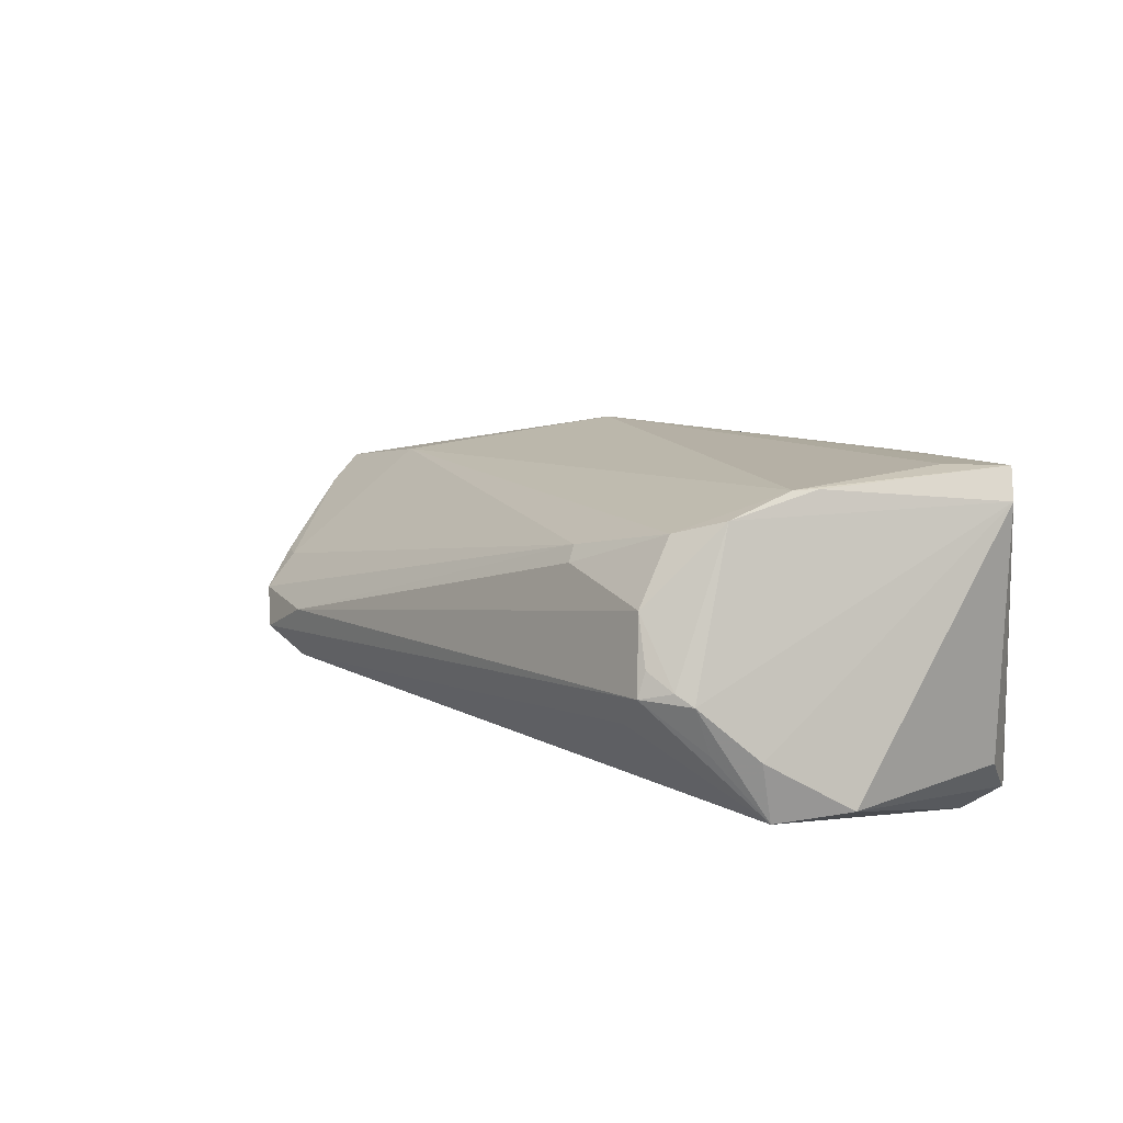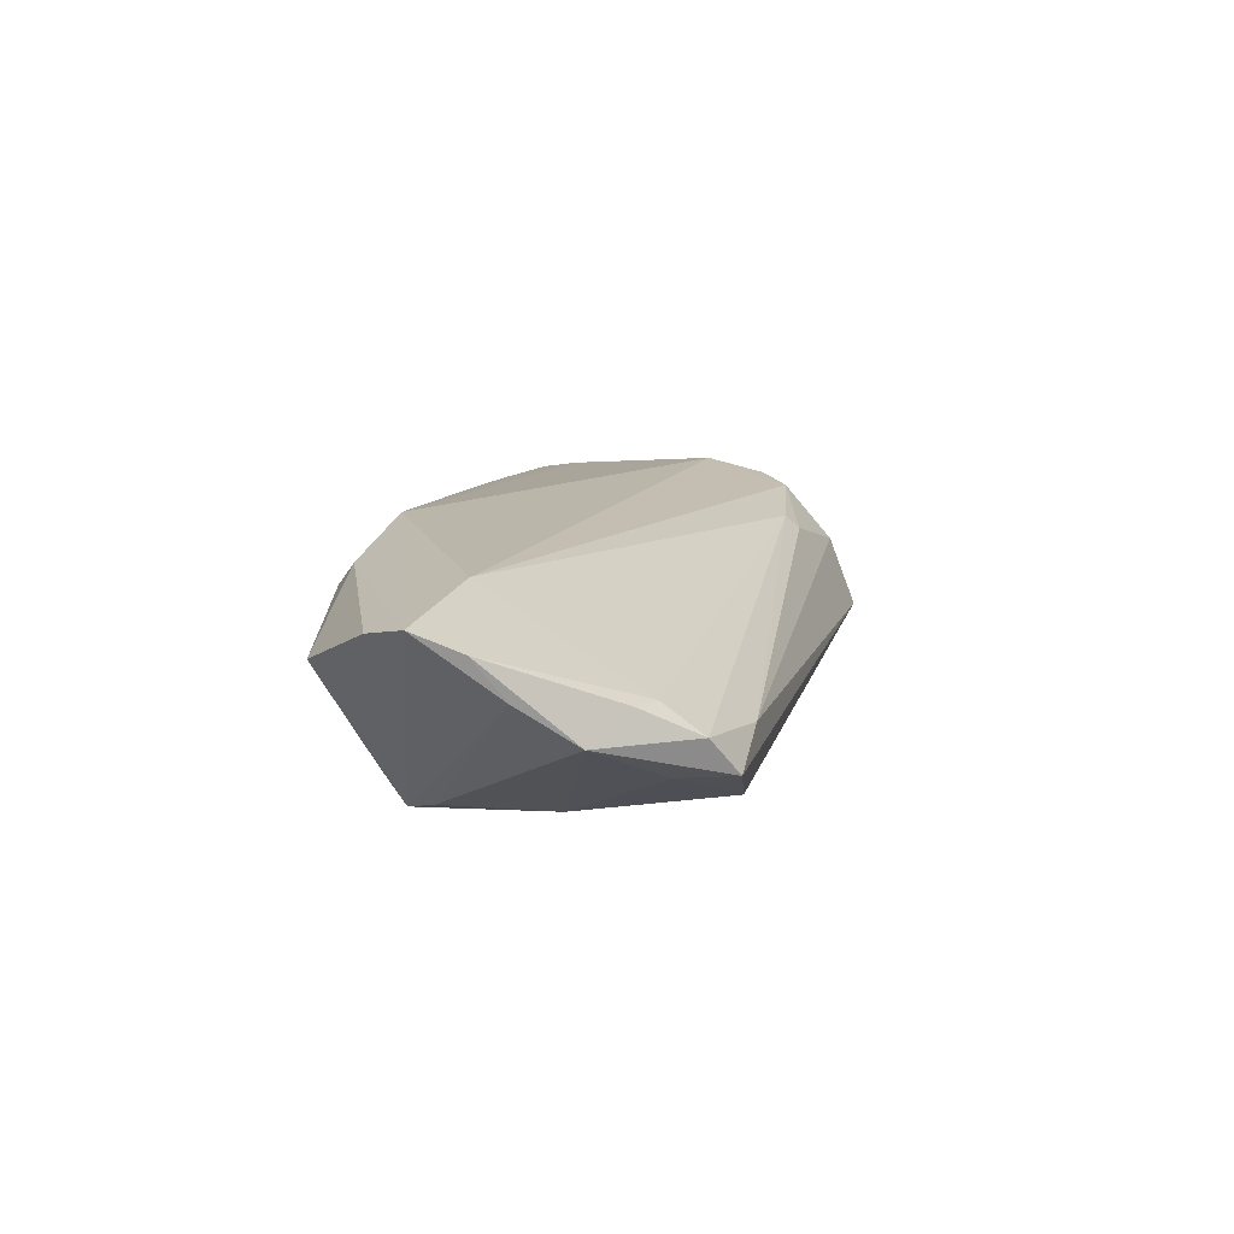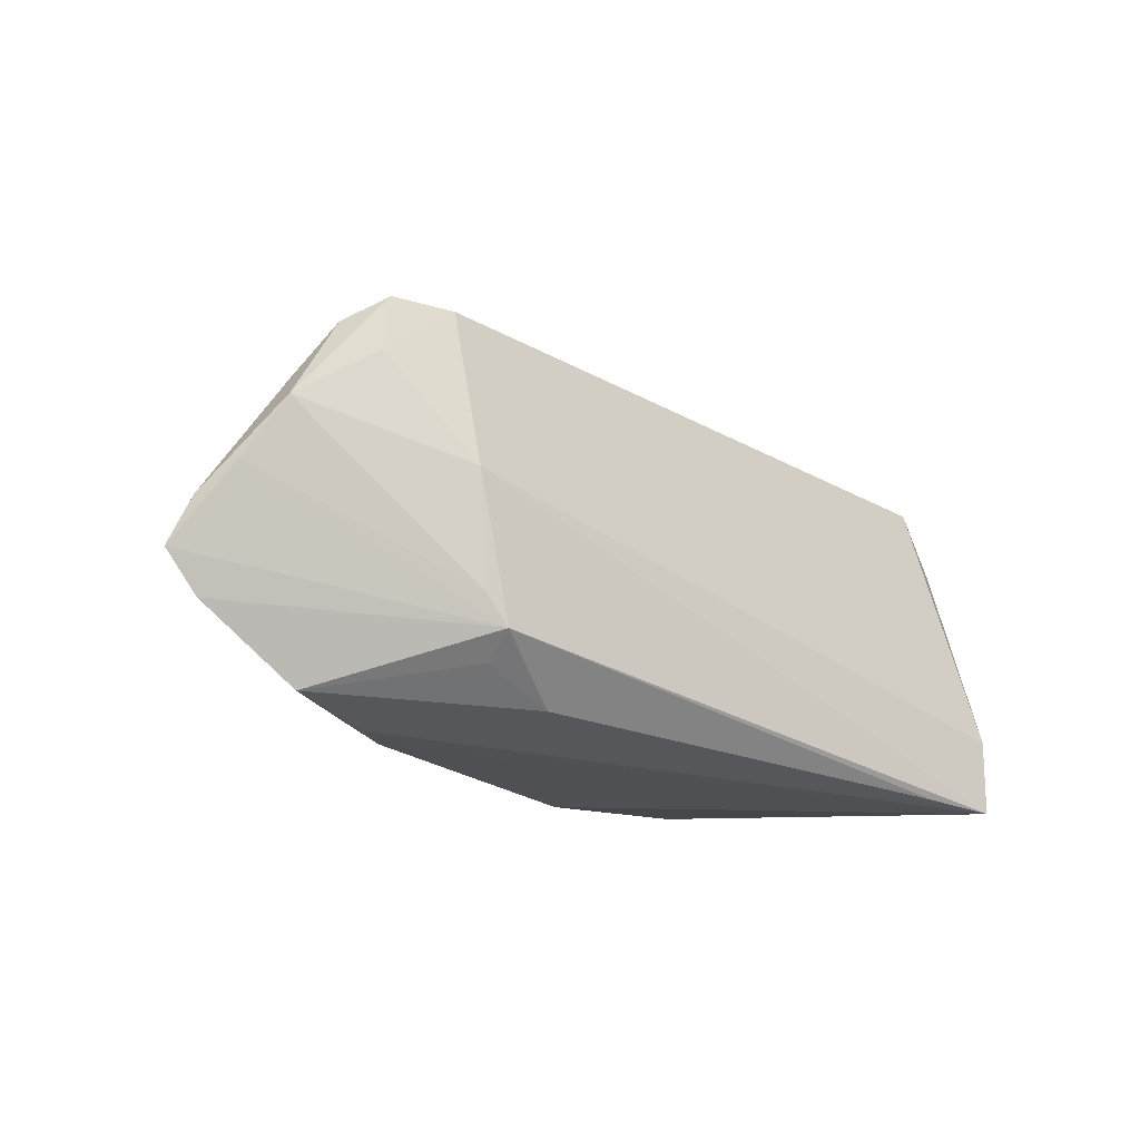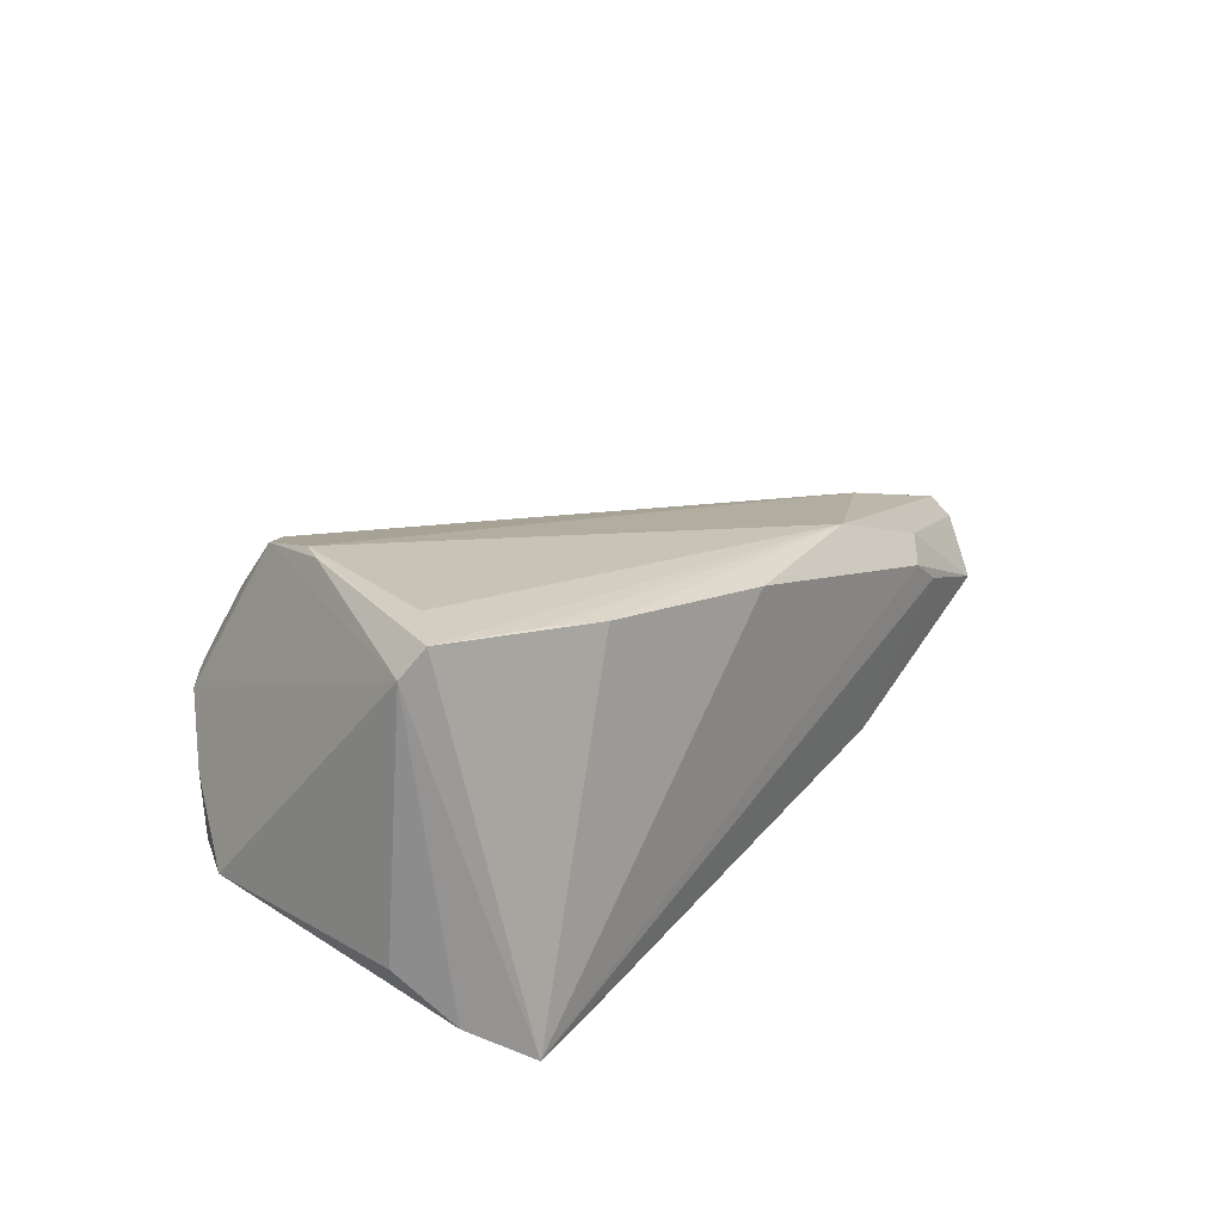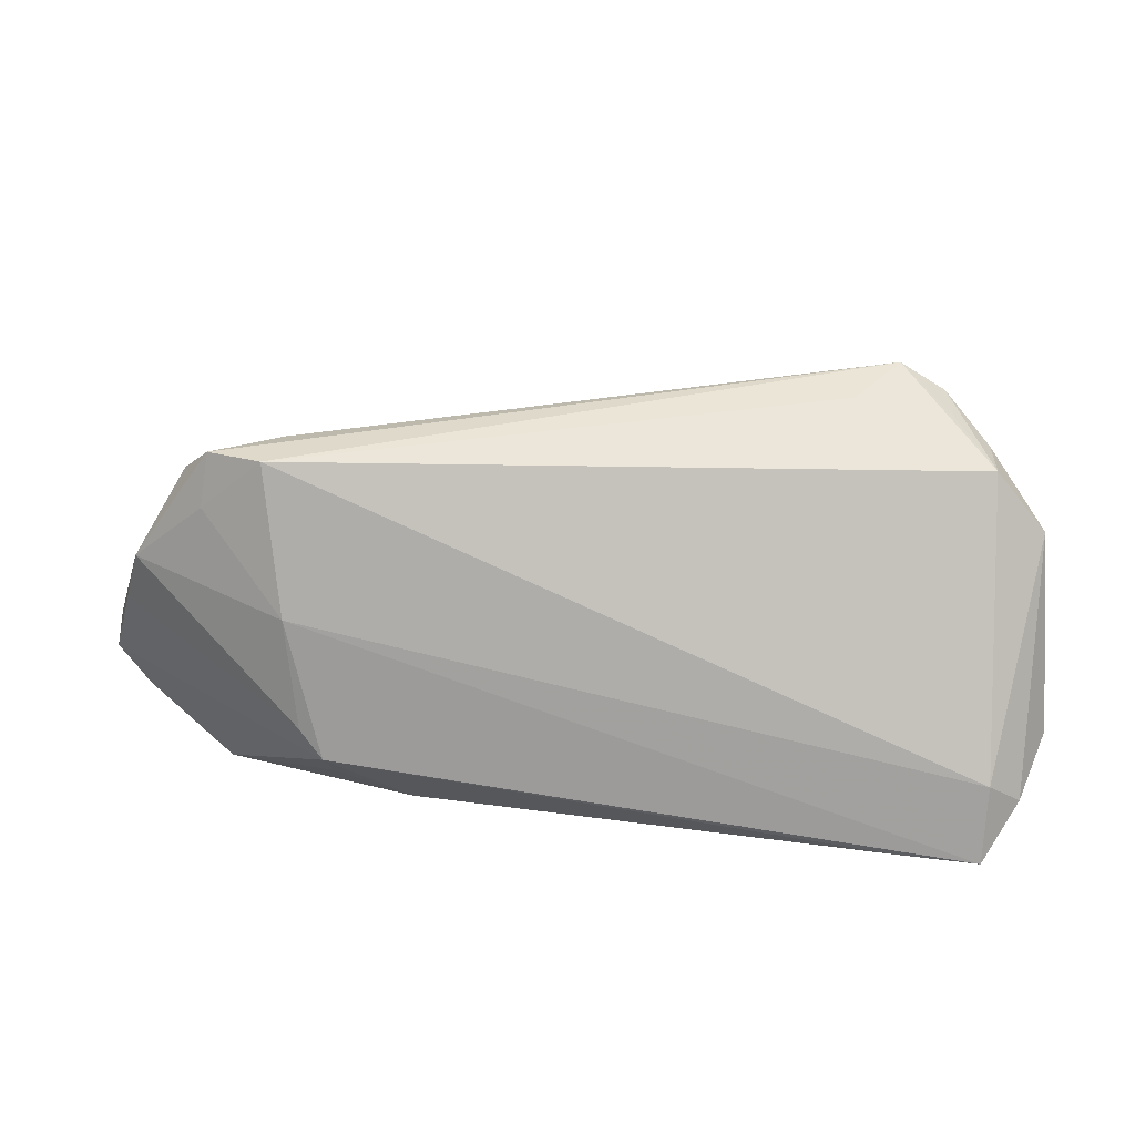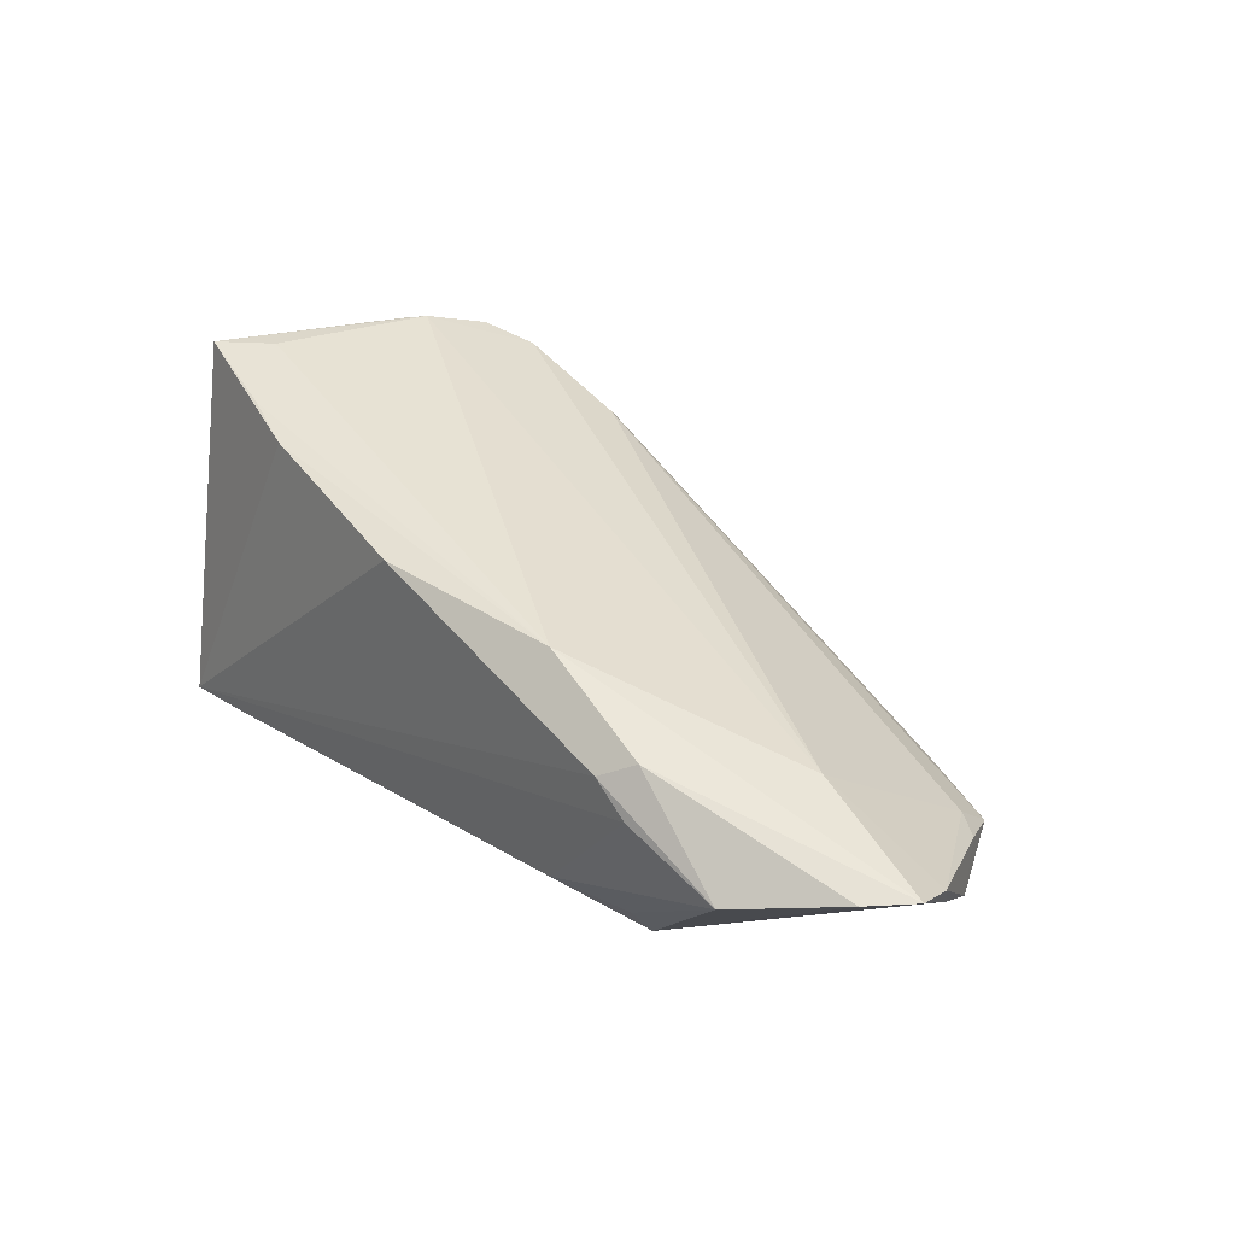
<metadata>
{"format":"obj","ext":"obj","renderer":"f3d","projection":"perspective","resolution":1024,"background":"white","views":[{"elev":21.0,"azim":-133.5,"up":"+Z"},{"elev":-0.8,"azim":97.2,"up":"+Z"},{"elev":-20.6,"azim":138.5,"up":"+Y"},{"elev":25.1,"azim":-55.5,"up":"+Z"},{"elev":17.4,"azim":-172.0,"up":"+Y"},{"elev":30.5,"azim":47.9,"up":"+Z"}]}
</metadata>
<code>
v -0.05031 0.01825 -0.004166
v -0.05087 0.01722 -0.01163
v -0.02248 0.0202 0.01145
v -0.04125 -0.02035 0.01963
v 0.02665 -0.01892 -0.02034
v 0.03327 0.01706 -0.01836
v 0.02634 -0.02182 -0.01648
v 0.05802 -0.01231 -0.002002
v -0.05518 -0.01995 -0.01856
v 0.03089 -0.001495 -0.02044
v 0.04434 0.01447 -0.01224
v -0.03568 0.0178 0.01782
v -0.009292 -0.02594 0.01344
v -0.02154 0.01852 0.01298
v -0.04106 -0.02632 -0.02144
v 0.0539 -0.01709 -0.002269
v 0.04269 -0.02552 -0.004726
v -0.04899 -0.01196 0.02215
v 0.04145 -0.00939 0.003369
v -0.03966 0.0266 0.002361
v -0.05463 -0.0172 0.02215
v -0.0515 -0.01711 -0.02189
v -0.0567 0.009952 -0.01048
v 0.04033 0.01742 -0.01609
v 0.04138 0.01064 -0.01631
v -0.03446 0.02339 -0.00329
v -0.04347 0.007044 0.02215
v 0.05091 0.003432 -0.01319
v 0.05383 -0.003338 -0.008816
v -0.03957 0.02528 0.005282
v 0.05627 -0.006732 -0.004294
v 0.02598 -0.02656 0.003131
v 0.02951 -0.01535 -0.01992
v -0.04508 0.004513 0.02208
v 0.01427 -0.02237 0.01153
v -0.05098 -0.0266 -0.02215
v 0.02972 -0.02396 0.005342
v 0.01685 -0.02507 -0.01539
v -0.04298 0.02434 0.003413
v -0.05662 -0.01519 0.01885
v -0.04115 0.01457 0.01991
v -0.05802 -0.01366 -0.0124
v -0.03341 -0.02273 0.01791
v 0.0447 0.009723 -0.008636
v -0.04507 0.0234 0.002197
v -0.04591 0.02173 -0.003758
v 0.03225 0.01833 -0.01104
v 0.04814 0.007729 -0.009172
v -0.03671 0.02357 0.01082
v 0.03044 -0.0266 -0.0001967
f 36 32 13
f 10 5 36
f 20 6 26
f 26 2 20
f 6 2 26
f 22 2 6
f 22 10 36
f 6 10 22
f 40 41 45
f 25 10 6
f 5 10 33
f 50 32 36
f 36 38 50
f 36 5 15
f 15 38 36
f 5 38 15
f 7 38 5
f 2 22 23
f 23 42 40
f 20 2 46
f 46 45 20
f 2 45 46
f 28 33 10
f 10 25 28
f 14 11 47
f 12 19 14
f 44 11 14
f 14 19 44
f 17 50 38
f 38 7 17
f 17 7 5
f 17 37 32
f 32 50 17
f 42 23 9
f 9 23 22
f 9 22 36
f 9 36 40
f 40 42 9
f 40 45 1
f 1 23 40
f 1 45 2
f 2 23 1
f 39 45 41
f 20 45 39
f 39 30 20
f 33 28 29
f 8 5 29
f 5 33 29
f 49 47 20
f 20 30 49
f 41 12 49
f 49 39 41
f 30 39 49
f 11 44 48
f 48 28 11
f 31 19 8
f 31 44 19
f 31 48 44
f 28 48 31
f 8 29 31
f 31 29 28
f 27 12 41
f 19 12 27
f 24 28 25
f 24 25 6
f 11 28 24
f 24 6 20
f 24 47 11
f 20 47 24
f 8 37 16
f 37 17 16
f 16 5 8
f 16 17 5
f 14 47 3
f 47 49 3
f 3 12 14
f 3 49 12
f 34 41 40
f 34 27 41
f 35 27 18
f 19 27 35
f 8 19 35
f 35 37 8
f 35 13 32
f 32 37 35
f 21 34 40
f 40 36 21
f 21 35 18
f 4 35 21
f 18 27 21
f 27 34 21
f 13 35 43
f 43 35 4
f 36 13 43
f 43 21 36
f 4 21 43

</code>
